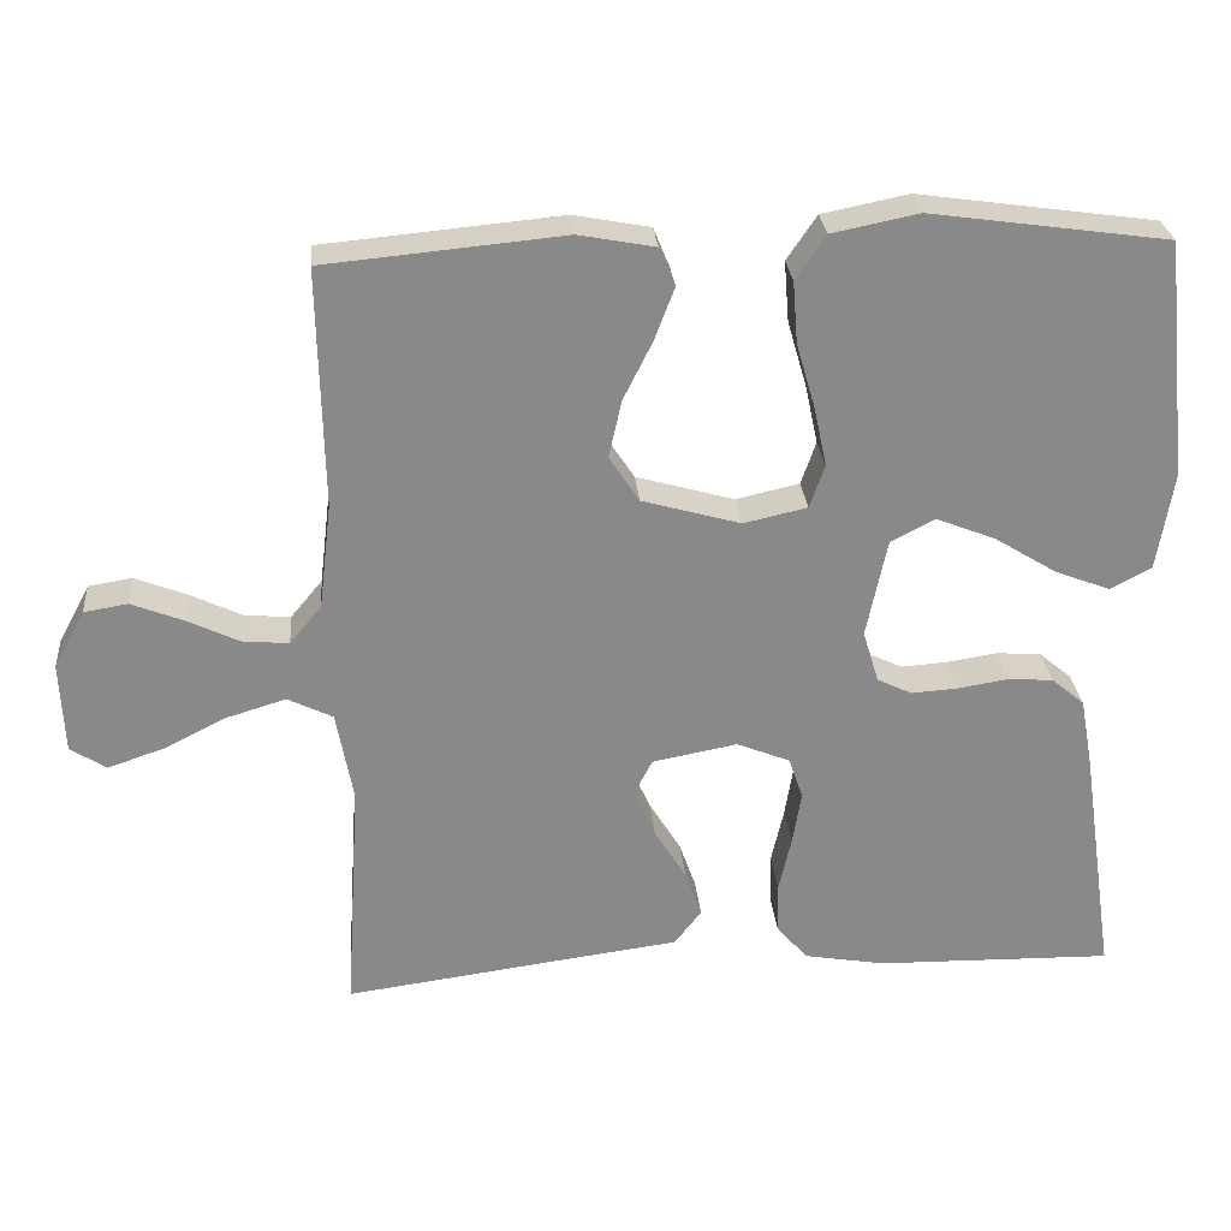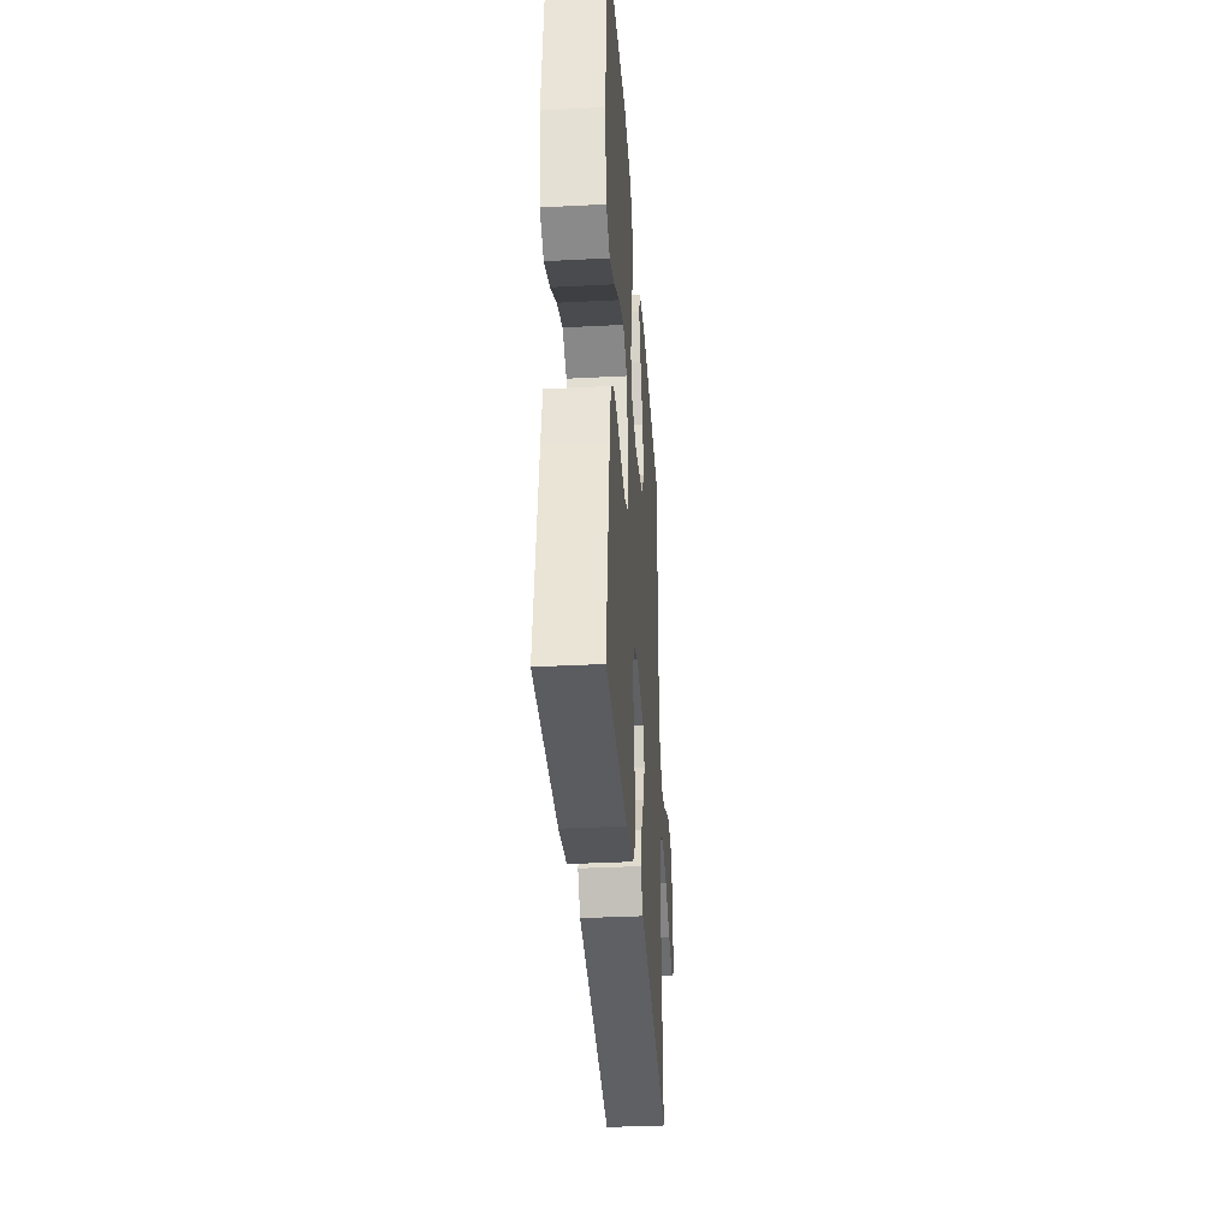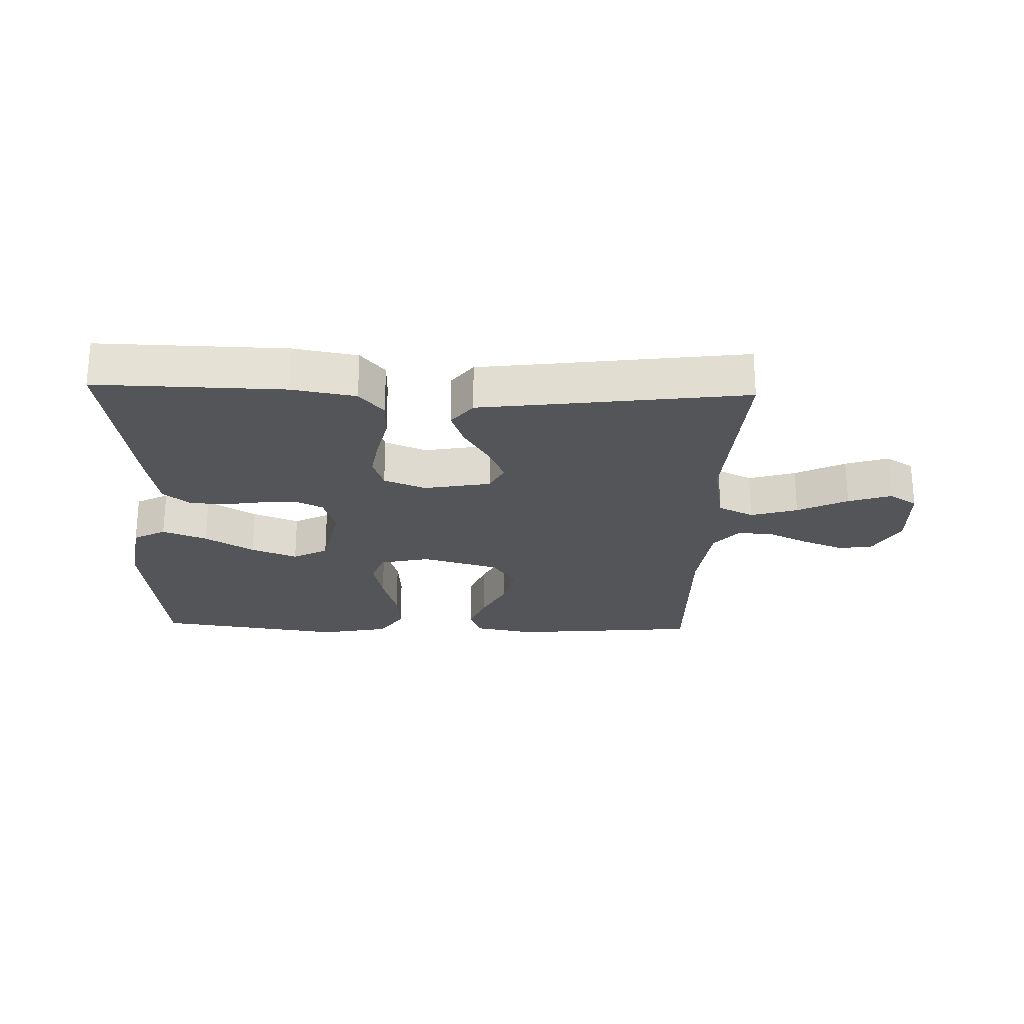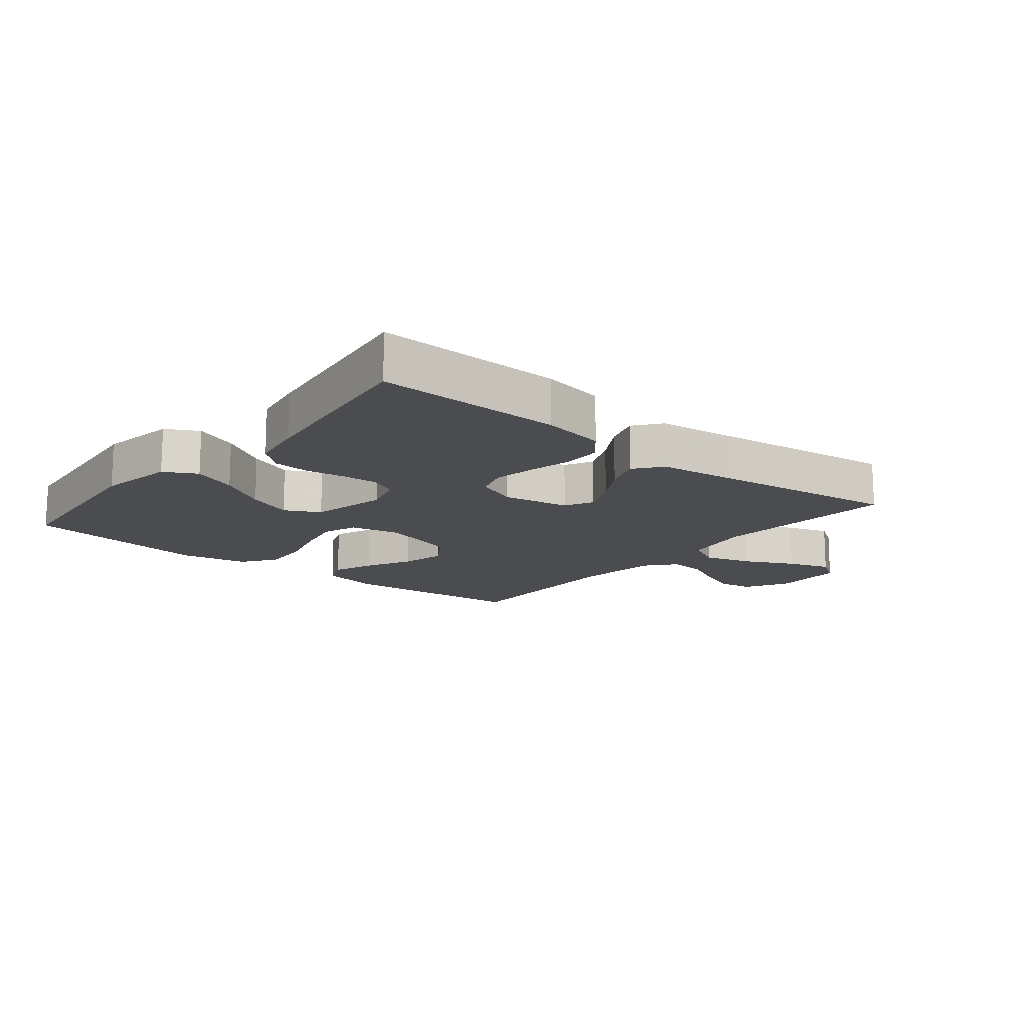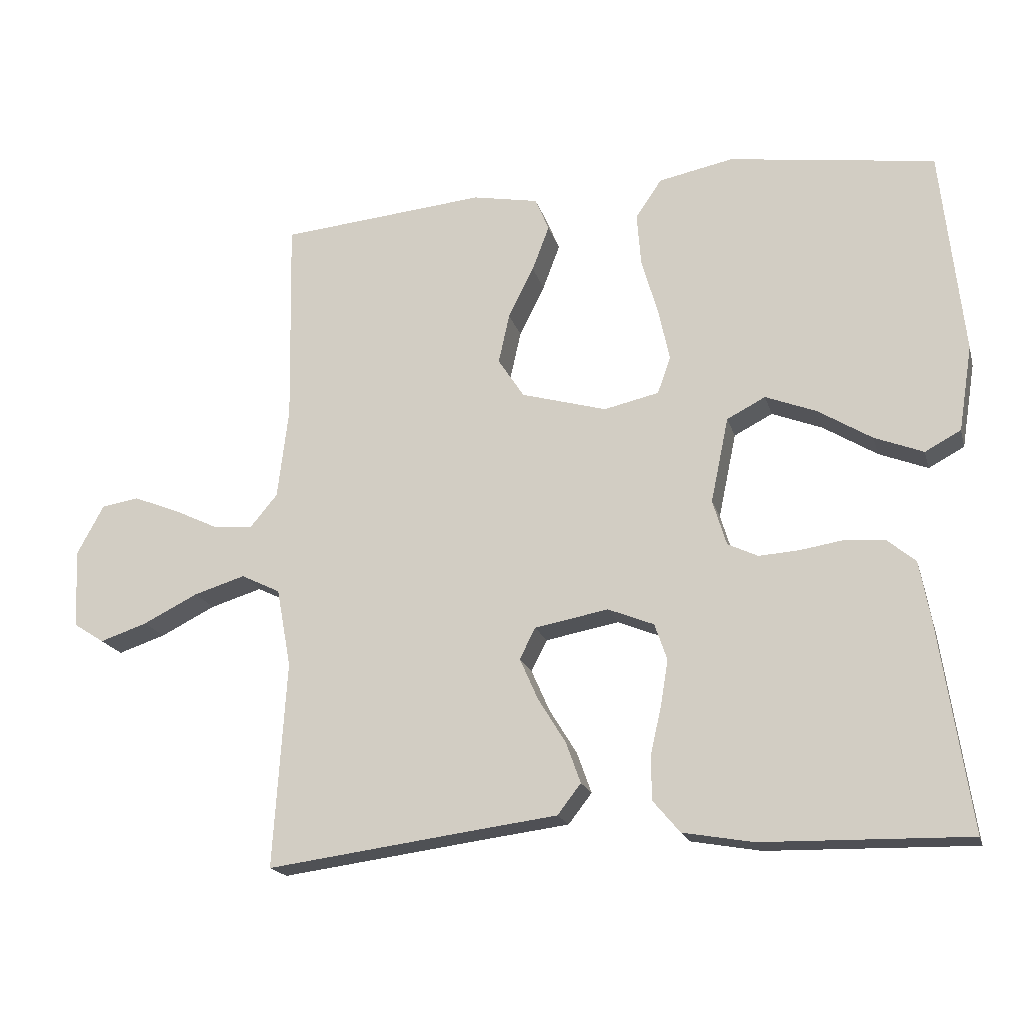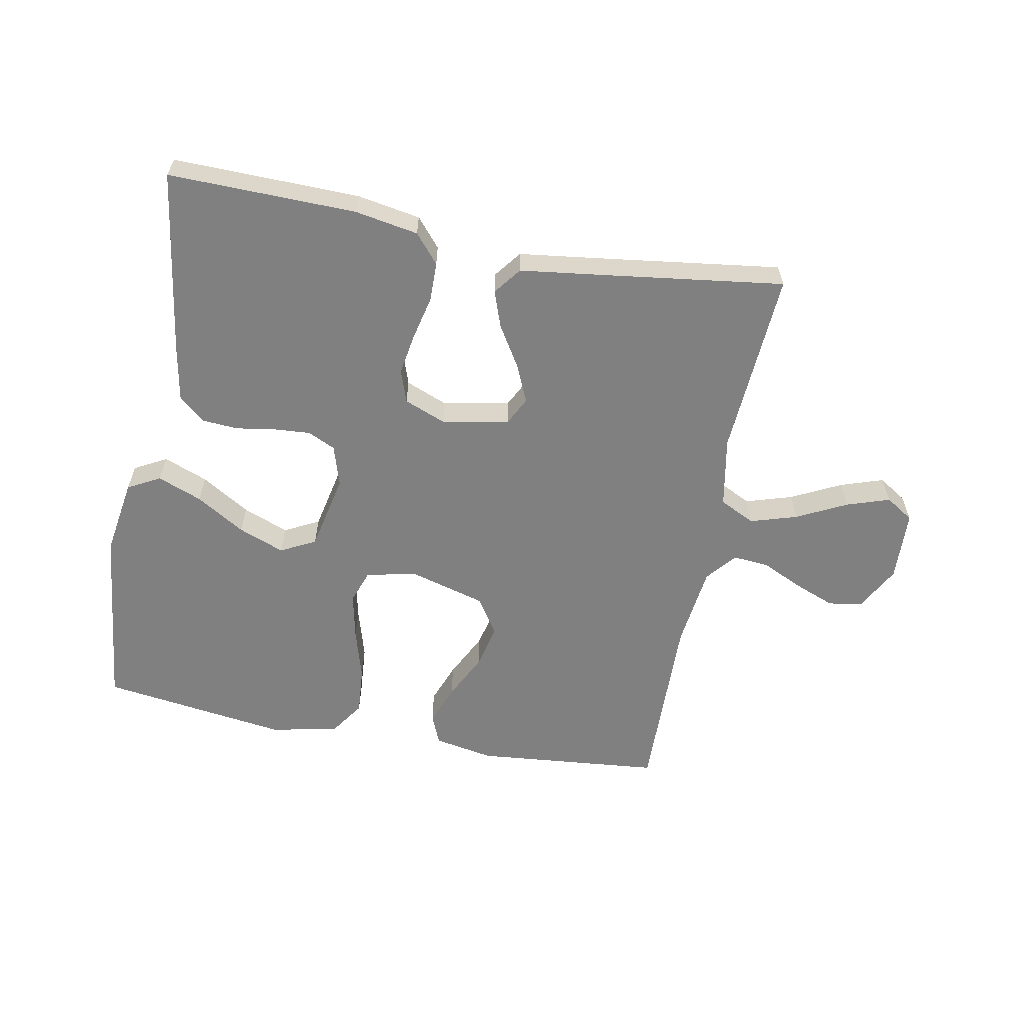
<metadata>
{"format":"obj","ext":"obj","renderer":"f3d","projection":"perspective","resolution":1024,"background":"white","views":[{"elev":27.2,"azim":-5.0,"up":"+Z"},{"elev":-35.6,"azim":93.9,"up":"+Z"},{"elev":-24.1,"azim":178.1,"up":"+Y"},{"elev":-14.8,"azim":140.6,"up":"+Y"},{"elev":-18.6,"azim":14.4,"up":"+Z"},{"elev":-60.0,"azim":169.3,"up":"+Y"}]}
</metadata>
<code>
v -0.5 0.07 -0.5
v -0.481 0.07 -0.2
v -0.502 0.07 -0.086
v -0.559 0.07 -0.058
v -0.634 0.07 -0.081
v -0.714 0.07 -0.121
v -0.783 0.07 -0.144
v -0.828 0.07 -0.115
v -0.833 0.07 0
v -0.794 0.07 0.072
v -0.739 0.07 0.081
v -0.673 0.07 0.055
v -0.608 0.07 0.024
v -0.55 0.07 0.019
v -0.51 0.07 0.067
v -0.494 0.07 0.2
v -0.5 0.07 0.5
v -0.2 0.07 0.528
v -0.104 0.07 0.51
v -0.084 0.07 0.462
v -0.109 0.07 0.396
v -0.146 0.07 0.322
v -0.162 0.07 0.25
v -0.124 0.07 0.192
v 0 0.07 0.157
v 0.08 0.07 0.175
v 0.099 0.07 0.229
v 0.083 0.07 0.304
v 0.059 0.07 0.387
v 0.053 0.07 0.464
v 0.091 0.07 0.52
v 0.2 0.07 0.542
v 0.5 0.07 0.5
v 0.532 0.07 0.2
v 0.512 0.07 0.076
v 0.46 0.07 0.048
v 0.389 0.07 0.076
v 0.311 0.07 0.124
v 0.237 0.07 0.153
v 0.181 0.07 0.124
v 0.155 0.07 0
v 0.175 0.07 -0.066
v 0.219 0.07 -0.087
v 0.278 0.07 -0.083
v 0.341 0.07 -0.073
v 0.398 0.07 -0.077
v 0.44 0.07 -0.112
v 0.456 0.07 -0.2
v 0.5 0.07 -0.5
v 0.2 0.07 -0.494
v 0.098 0.07 -0.476
v 0.059 0.07 -0.43
v 0.058 0.07 -0.367
v 0.074 0.07 -0.297
v 0.085 0.07 -0.23
v 0.067 0.07 -0.177
v 0 0.07 -0.15
v -0.107 0.07 -0.17
v -0.13 0.07 -0.215
v -0.103 0.07 -0.276
v -0.063 0.07 -0.341
v -0.042 0.07 -0.4
v -0.076 0.07 -0.444
v -0.2 0.07 -0.46
v -0.5 0 -0.5
v -0.481 0 -0.2
v -0.502 0 -0.086
v -0.559 0 -0.058
v -0.634 0 -0.081
v -0.714 0 -0.121
v -0.783 0 -0.144
v -0.828 0 -0.115
v -0.833 0 0
v -0.794 0 0.072
v -0.739 0 0.081
v -0.673 0 0.055
v -0.608 0 0.024
v -0.55 0 0.019
v -0.51 0 0.067
v -0.494 0 0.2
v -0.5 0 0.5
v -0.2 0 0.528
v -0.104 0 0.51
v -0.084 0 0.462
v -0.109 0 0.396
v -0.146 0 0.322
v -0.162 0 0.25
v -0.124 0 0.192
v 0 0 0.157
v 0.08 0 0.175
v 0.099 0 0.229
v 0.083 0 0.304
v 0.059 0 0.387
v 0.053 0 0.464
v 0.091 0 0.52
v 0.2 0 0.542
v 0.5 0 0.5
v 0.532 0 0.2
v 0.512 0 0.076
v 0.46 0 0.048
v 0.389 0 0.076
v 0.311 0 0.124
v 0.237 0 0.153
v 0.181 0 0.124
v 0.155 0 0
v 0.175 0 -0.066
v 0.219 0 -0.087
v 0.278 0 -0.083
v 0.341 0 -0.073
v 0.398 0 -0.077
v 0.44 0 -0.112
v 0.456 0 -0.2
v 0.5 0 -0.5
v 0.2 0 -0.494
v 0.098 0 -0.476
v 0.059 0 -0.43
v 0.058 0 -0.367
v 0.074 0 -0.297
v 0.085 0 -0.23
v 0.067 0 -0.177
v 0 0 -0.15
v -0.107 0 -0.17
v -0.13 0 -0.215
v -0.103 0 -0.276
v -0.063 0 -0.341
v -0.042 0 -0.4
v -0.076 0 -0.444
v -0.2 0 -0.46
f 61 62 63 64
f 60 61 64 1
f 59 60 1 2
f 58 59 2 3
f 57 58 3 4
f 51 52 53 54
f 51 54 55
f 50 51 55
f 49 50 55 56
f 47 48 49 56
f 44 45 46 47
f 43 44 47 56
f 35 36 37 38
f 35 38 39
f 34 35 39
f 33 34 39
f 32 33 39 40
f 28 29 30 31
f 27 28 31 32
f 19 20 21 22
f 17 18 19 22
f 16 17 22 23
f 15 16 23 24
f 10 11 12 13
f 8 9 10 13
f 8 13 14
f 5 6 7 8
f 4 5 8 14
f 57 4 14 15
f 42 43 56 57
f 41 42 57 15
f 27 32 40 41
f 26 27 41
f 25 26 41
f 15 24 25 41
f 128 127 126 125
f 65 128 125 124
f 66 65 124 123
f 67 66 123 122
f 68 67 122 121
f 118 117 116 115
f 119 118 115
f 119 115 114
f 120 119 114 113
f 120 113 112 111
f 111 110 109 108
f 120 111 108 107
f 102 101 100 99
f 103 102 99
f 103 99 98
f 103 98 97
f 104 103 97 96
f 95 94 93 92
f 96 95 92 91
f 86 85 84 83
f 86 83 82 81
f 87 86 81 80
f 88 87 80 79
f 77 76 75 74
f 77 74 73 72
f 78 77 72
f 72 71 70 69
f 78 72 69 68
f 79 78 68 121
f 121 120 107 106
f 79 121 106 105
f 105 104 96 91
f 105 91 90
f 105 90 89
f 105 89 88 79
f 1 65 66 2
f 2 66 67 3
f 3 67 68 4
f 4 68 69 5
f 5 69 70 6
f 6 70 71 7
f 7 71 72 8
f 8 72 73 9
f 9 73 74 10
f 10 74 75 11
f 11 75 76 12
f 12 76 77 13
f 13 77 78 14
f 14 78 79 15
f 15 79 80 16
f 16 80 81 17
f 17 81 82 18
f 18 82 83 19
f 19 83 84 20
f 20 84 85 21
f 21 85 86 22
f 22 86 87 23
f 23 87 88 24
f 24 88 89 25
f 25 89 90 26
f 26 90 91 27
f 27 91 92 28
f 28 92 93 29
f 29 93 94 30
f 30 94 95 31
f 31 95 96 32
f 32 96 97 33
f 33 97 98 34
f 34 98 99 35
f 35 99 100 36
f 36 100 101 37
f 37 101 102 38
f 38 102 103 39
f 39 103 104 40
f 40 104 105 41
f 41 105 106 42
f 42 106 107 43
f 43 107 108 44
f 44 108 109 45
f 45 109 110 46
f 46 110 111 47
f 47 111 112 48
f 48 112 113 49
f 49 113 114 50
f 50 114 115 51
f 51 115 116 52
f 52 116 117 53
f 53 117 118 54
f 54 118 119 55
f 55 119 120 56
f 56 120 121 57
f 57 121 122 58
f 58 122 123 59
f 59 123 124 60
f 60 124 125 61
f 61 125 126 62
f 62 126 127 63
f 63 127 128 64
f 64 128 65 1

</code>
